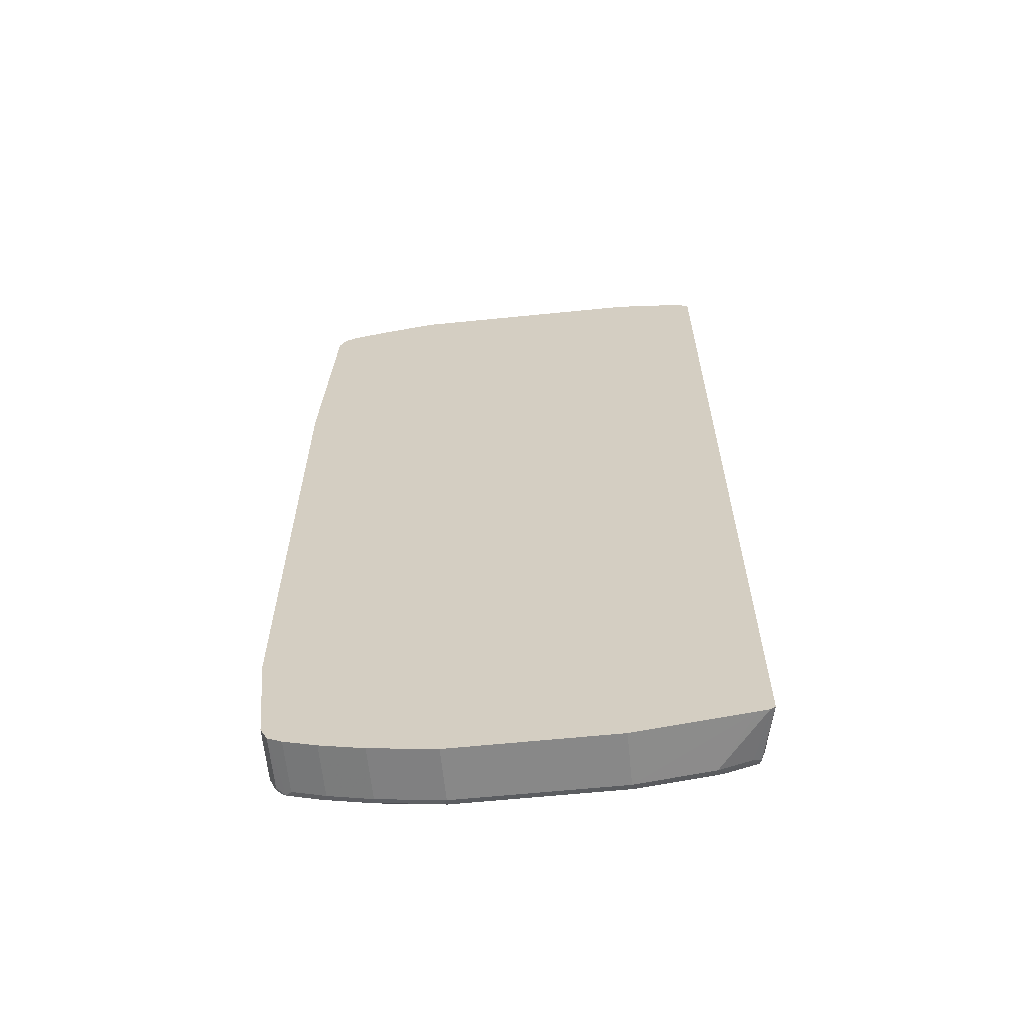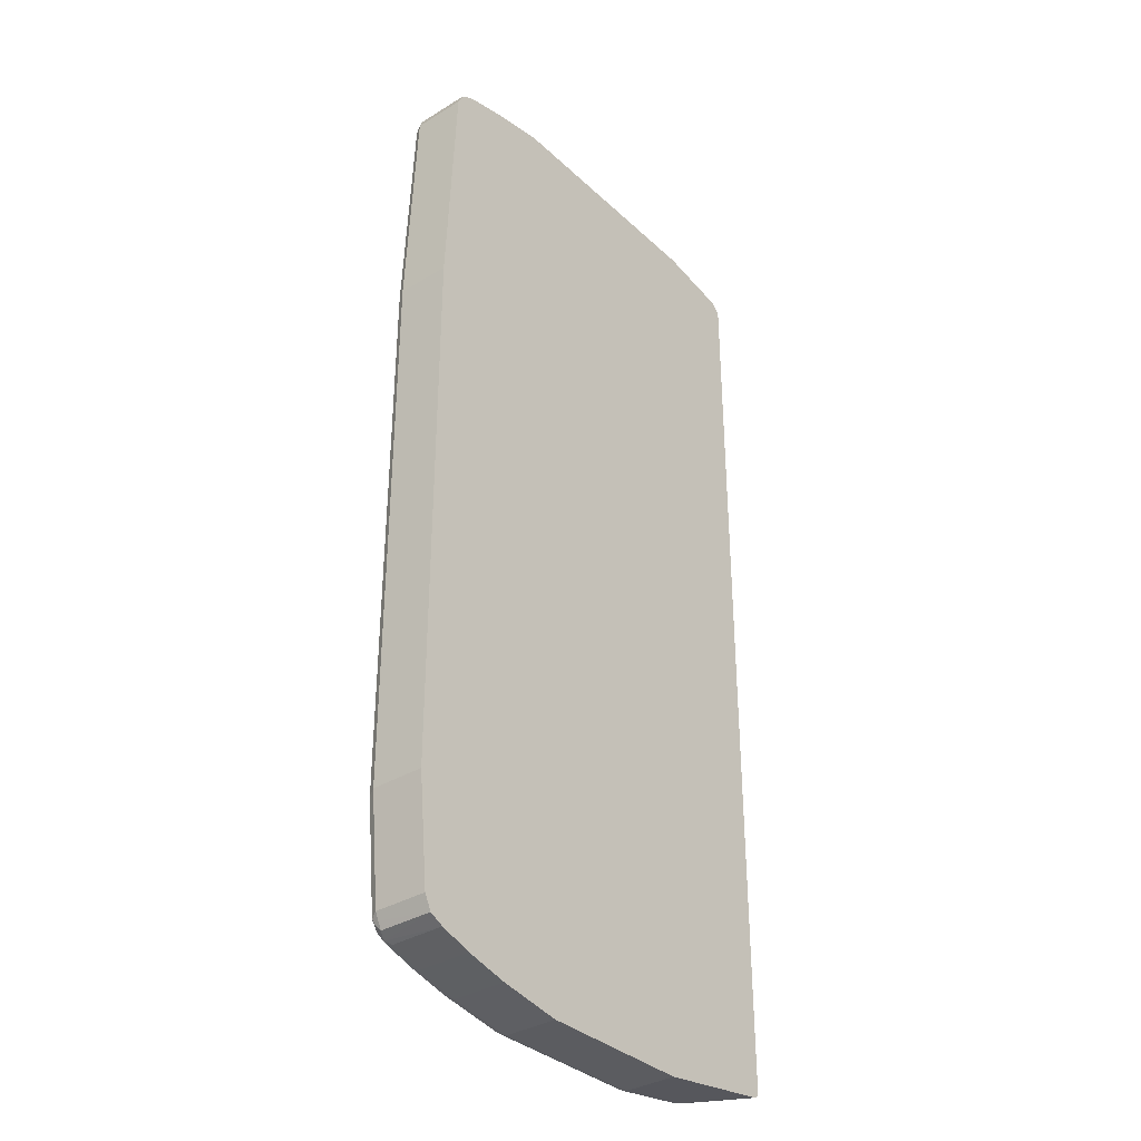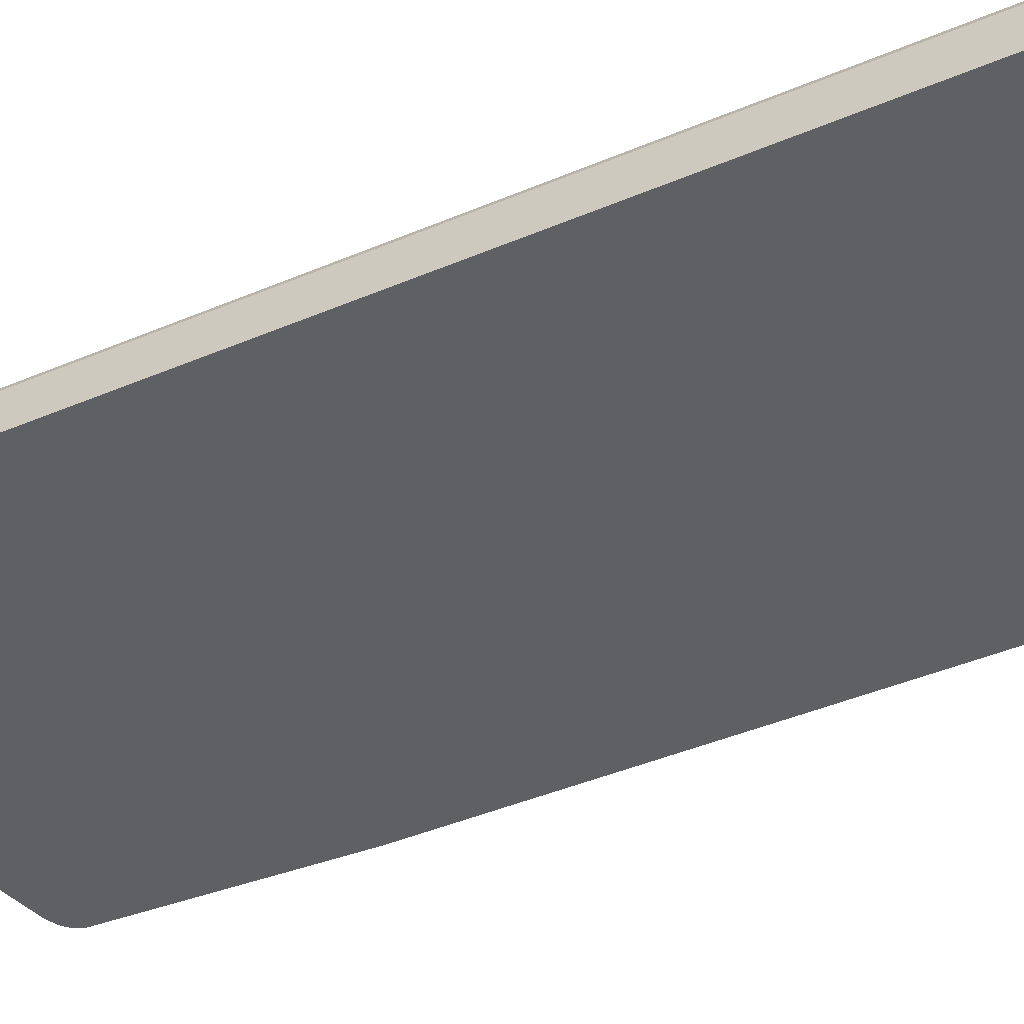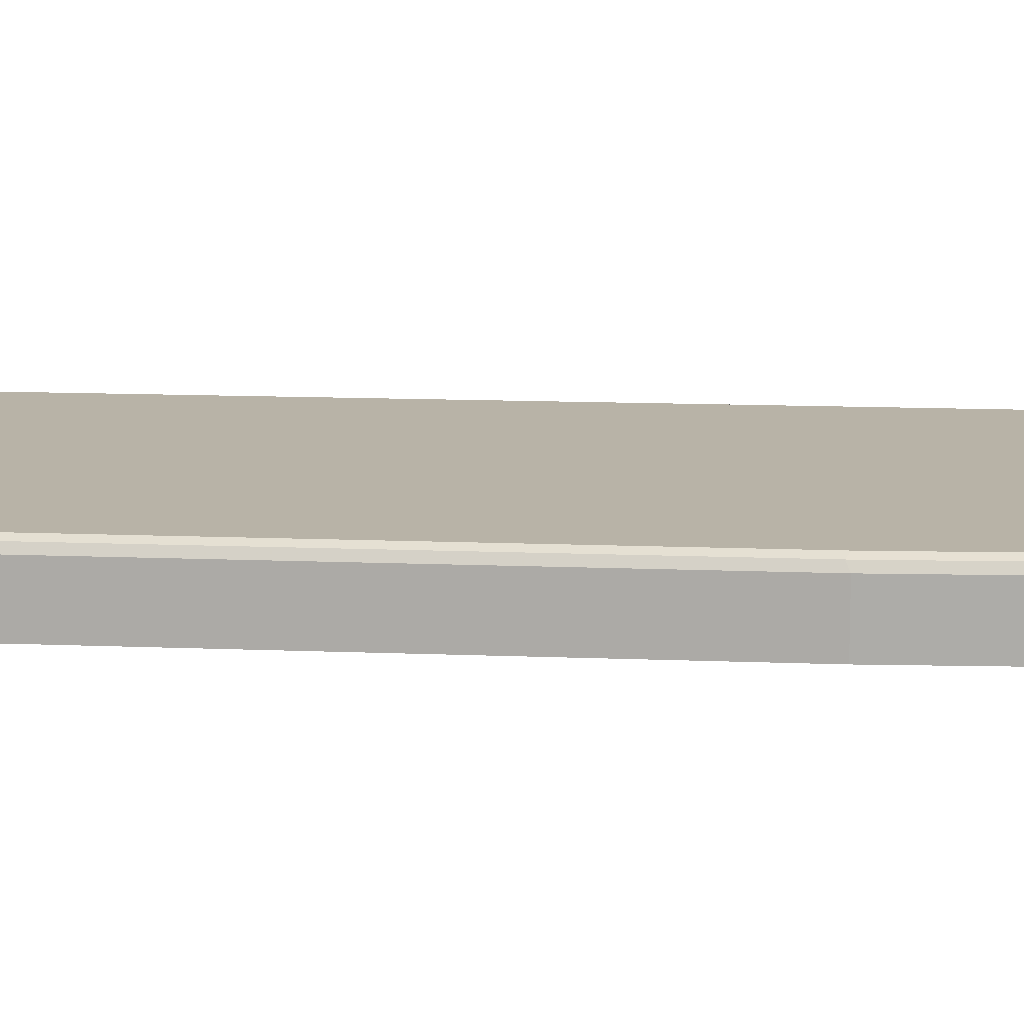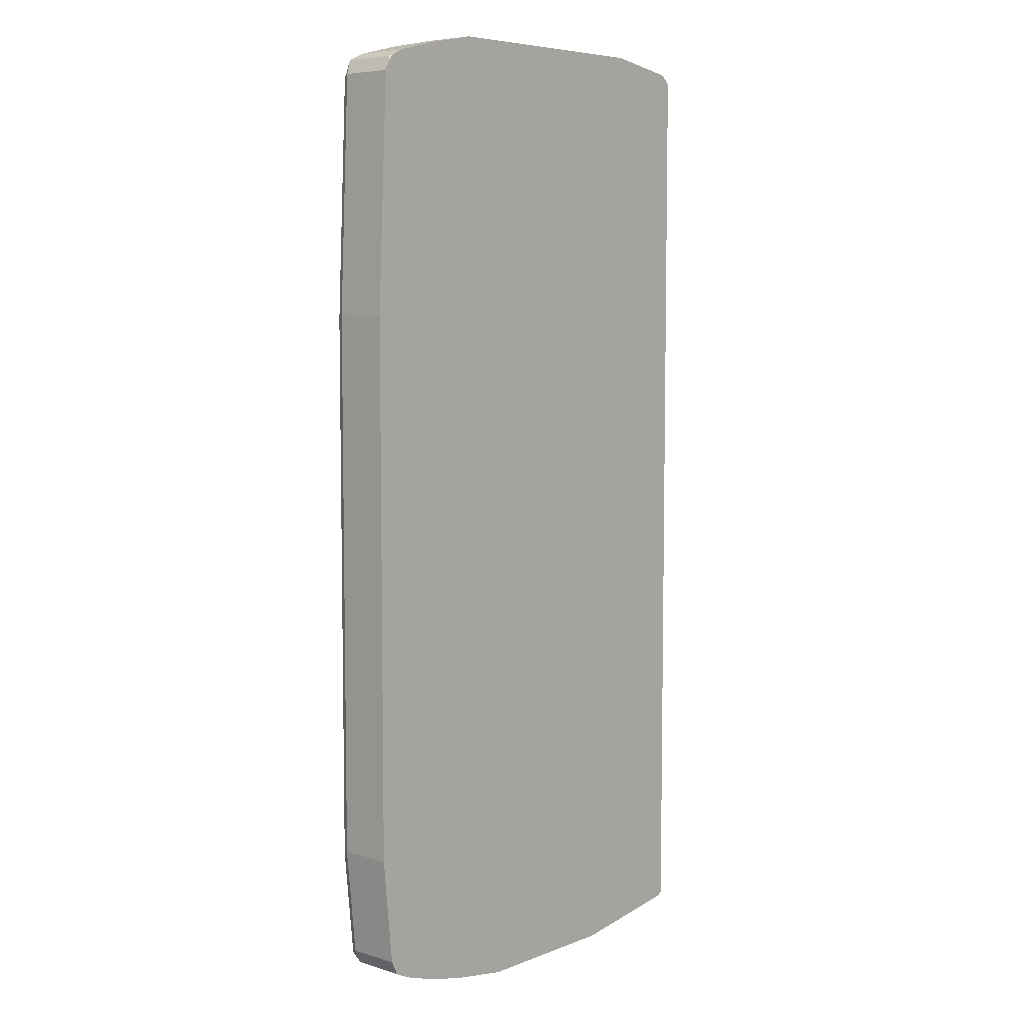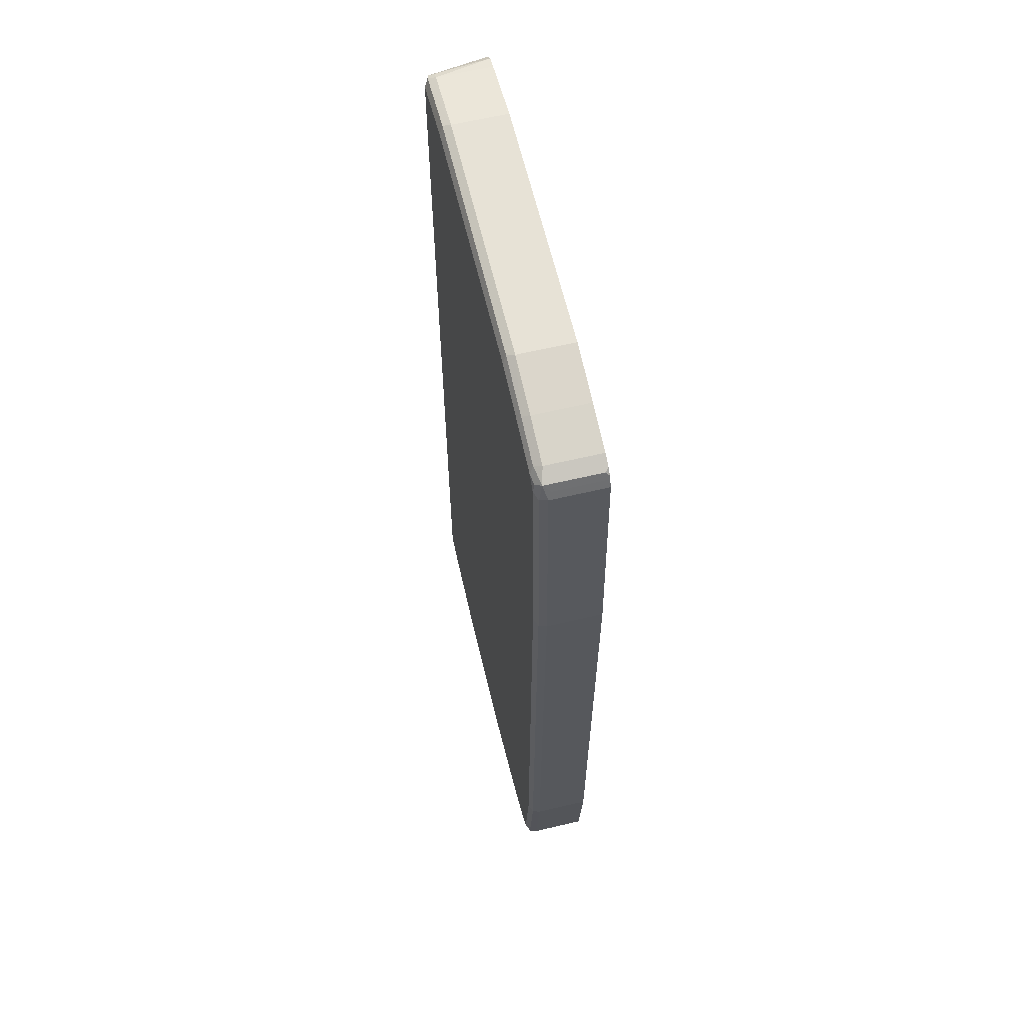
<metadata>
{"format":"obj","ext":"obj","renderer":"f3d","projection":"perspective","resolution":1024,"background":"white","views":[{"elev":-62.8,"azim":-174.2,"up":"+Y"},{"elev":-34.7,"azim":129.3,"up":"+Y"},{"elev":-44.4,"azim":-63.8,"up":"+Z"},{"elev":12.9,"azim":95.3,"up":"+Z"},{"elev":6.5,"azim":131.6,"up":"+Y"},{"elev":63.0,"azim":76.6,"up":"+Y"}]}
</metadata>
<code>
v -0.05055 -0.7456 -0.01683
v -0.05048 -0.7459 -0.01683
v -0.03386 -0.7289 0.06782
v -0.05055 0.7459 -0.01683
v -0.0427 -0.7518 -0.01683
v -0.02822 -0.7402 0.07347
v -0.02822 -0.7289 0.07912
v -0.02965 -0.3645 0.07629
v -0.03386 0.7459 0.06782
v -0.02965 0.7544 0.07629
v -0.02822 0.7572 0.06782
v -0.03593 0.7587 -0.01683
v -0.01695 -0.7459 0.06782
v -0.02522 -0.7544 -0.01683
v 0.03392 -0.7628 0.06782
v -0.02537 -0.7375 0.08053
v 0.02265 -0.7572 0.07347
v -0.01695 -0.7289 0.08477
v -0.02822 0.7459 0.07912
v -0.01695 0.7459 0.08477
v -0.02258 0.7572 0.07912
v -0.01695 0.7628 0.06782
v -0.01695 0.7628 -0.01683
v 0.1526 -0.7799 -0.01683
v 0.1526 -0.7799 0.06782
v 0.03392 -0.7572 0.07912
v 0.0255 -0.7544 0.08053
v 0.03392 -0.7459 0.08477
v 0.08478 0.7628 0.08477
v 0.07915 0.7741 0.07912
v 0.08478 0.7799 0.06782
v 0.08478 0.7799 -0.01683
v 0.4069 -0.7799 -0.01683
v 0.4069 -0.7799 0.06782
v 0.4154 -0.7757 0.07629
v 0.1526 -0.7741 0.07912
v 0.1441 -0.7714 0.08053
v 0.1526 -0.7628 0.08477
v 0.4747 0.7628 0.08477
v 0.469 0.7741 0.07912
v 0.4747 0.7799 0.06782
v 0.4747 0.7799 -0.01683
v 0.5087 -0.7628 -0.01683
v 0.5086 -0.7628 0.06782
v 0.5171 -0.7587 0.07629
v 0.4069 -0.7741 0.07912
v 0.4069 -0.7628 0.08477
v 0.5595 0.7459 0.08477
v 0.5539 0.7572 0.07912
v 0.5595 0.7628 0.06782
v 0.5596 0.7628 -0.01683
v 0.5765 -0.7459 -0.01683
v 0.5765 -0.7459 0.06782
v 0.5086 -0.7572 0.07912
v 0.5849 -0.7418 0.07629
v 0.5765 -0.7402 0.07912
v 0.5086 -0.7459 0.08477
v 0.6273 0.7289 0.08477
v 0.6216 0.7402 0.07912
v 0.6273 0.7459 0.06782
v 0.6274 0.7459 -0.01683
v 0.6274 -0.7289 -0.01683
v 0.6273 -0.7289 0.06782
v 0.6358 -0.7248 0.07629
v 0.6273 -0.7233 0.07912
v 0.5765 -0.7289 0.08477
v 0.6442 0.712 0.08477
v 0.6415 0.7262 0.08194
v 0.6358 0.7375 0.07629
v 0.6499 0.7346 0.07347
v 0.6499 0.7346 -0.0113
v 0.6444 0.7373 -0.01683
v 0.6499 -0.7176 -0.01683
v 0.6499 -0.7176 0.06782
v 0.6442 -0.7141 0.08053
v 0.6273 -0.712 0.08477
v 0.6556 0.7063 0.07912
v 0.6612 0.339 0.08477
v 0.6527 0.7205 0.07629
v 0.6612 0.712 0.06782
v 0.6556 0.7233 0.06217
v 0.6527 0.7291 -0.01683
v 0.6556 -0.7063 0.06782
v 0.6612 -0.695 -0.01683
v 0.6527 -0.7079 0.07629
v 0.6556 -0.7007 0.07912
v 0.6442 -0.695 0.08477
v 0.6725 0.3333 0.07912
v 0.6612 -0.5256 0.08477
v 0.6612 0.712 -0.01683
v 0.6611 0.7121 -0.01683
v 0.6781 0.339 0.06782
v 0.6781 0.3391 -0.01683
v 0.6556 0.7233 -0.01683
v 0.6612 -0.695 0.06782
v 0.6781 -0.5256 -0.01683
v 0.6725 -0.5312 0.07912
v 0.6781 -0.5256 0.06782
f 1 2 3
f 49 59 60
f 49 60 50
f 50 60 51
f 51 60 61
f 52 62 63
f 52 63 53
f 53 63 64
f 53 64 55
f 54 56 66
f 49 58 59
f 54 66 57
f 55 65 56
f 56 65 76
f 56 76 66
f 58 67 68
f 58 68 69
f 58 69 59
f 59 69 60
f 60 69 70
f 60 70 61
f 55 64 65
f 61 71 72
f 48 58 49
f 46 54 57
f 34 44 45
f 34 45 35
f 35 46 36
f 35 45 54
f 35 54 46
f 36 46 37
f 37 46 47
f 37 47 38
f 39 48 49
f 46 57 47
f 39 49 40
f 41 49 50
f 41 50 51
f 41 51 42
f 43 52 53
f 43 53 44
f 44 53 45
f 45 53 55
f 45 55 56
f 45 56 54
f 40 49 41
f 61 70 71
f 62 64 63
f 62 73 64
f 77 92 80
f 78 89 97
f 78 97 88
f 80 90 91
f 80 91 81
f 80 92 93
f 80 93 90
f 81 91 94
f 81 94 82
f 77 88 92
f 83 95 85
f 85 95 86
f 86 95 98
f 86 98 97
f 86 97 89
f 86 89 87
f 88 97 98
f 88 98 92
f 92 98 96
f 92 96 93
f 84 98 95
f 77 78 88
f 77 80 79
f 75 87 76
f 64 73 74
f 64 74 75
f 64 75 65
f 65 75 76
f 67 77 68
f 67 78 77
f 68 77 79
f 68 79 70
f 68 70 69
f 70 79 80
f 70 80 81
f 70 81 82
f 70 82 71
f 71 82 72
f 73 83 74
f 73 84 95
f 73 95 83
f 74 83 85
f 74 85 75
f 75 85 86
f 75 86 87
f 34 43 44
f 33 43 34
f 84 96 98
f 31 41 42
f 1 5 2
f 2 5 6
f 2 6 3
f 3 6 7
f 3 7 8
f 3 8 10
f 3 10 9
f 4 9 10
f 4 10 11
f 1 14 5
f 4 11 12
f 5 14 15
f 5 15 13
f 6 16 7
f 6 13 15
f 6 15 17
f 6 17 27
f 6 27 16
f 7 16 18
f 7 18 20
f 5 13 6
f 7 20 19
f 1 24 14
f 1 43 33
f 31 42 32
f 1 3 9
f 1 9 4
f 1 4 12
f 1 12 23
f 1 23 32
f 1 42 51
f 1 51 61
f 1 61 72
f 1 33 24
f 1 72 82
f 1 94 91
f 1 91 90
f 1 90 93
f 1 93 96
f 1 96 84
f 1 84 73
f 1 73 62
f 1 62 52
f 1 52 43
f 1 82 94
f 7 19 10
f 1 32 42
f 10 19 20
f 18 29 20
f 20 29 30
f 20 30 21
f 21 30 31
f 21 31 22
f 22 31 32
f 22 32 23
f 24 33 34
f 24 34 25
f 18 39 29
f 25 34 35
f 25 36 26
f 26 36 37
f 26 37 27
f 27 37 28
f 29 39 40
f 29 40 30
f 30 40 41
f 7 10 8
f 30 41 31
f 25 35 36
f 18 48 39
f 28 37 38
f 18 67 58
f 18 58 48
f 10 22 11
f 11 22 12
f 14 24 25
f 10 20 21
f 14 25 15
f 15 25 26
f 15 26 27
f 15 27 17
f 16 27 28
f 12 22 23
f 10 21 22
f 16 28 18
f 18 89 78
f 18 76 87
f 18 66 76
f 18 87 89
f 18 47 57
f 18 38 47
f 18 28 38
f 18 57 66
f 18 78 67

</code>
